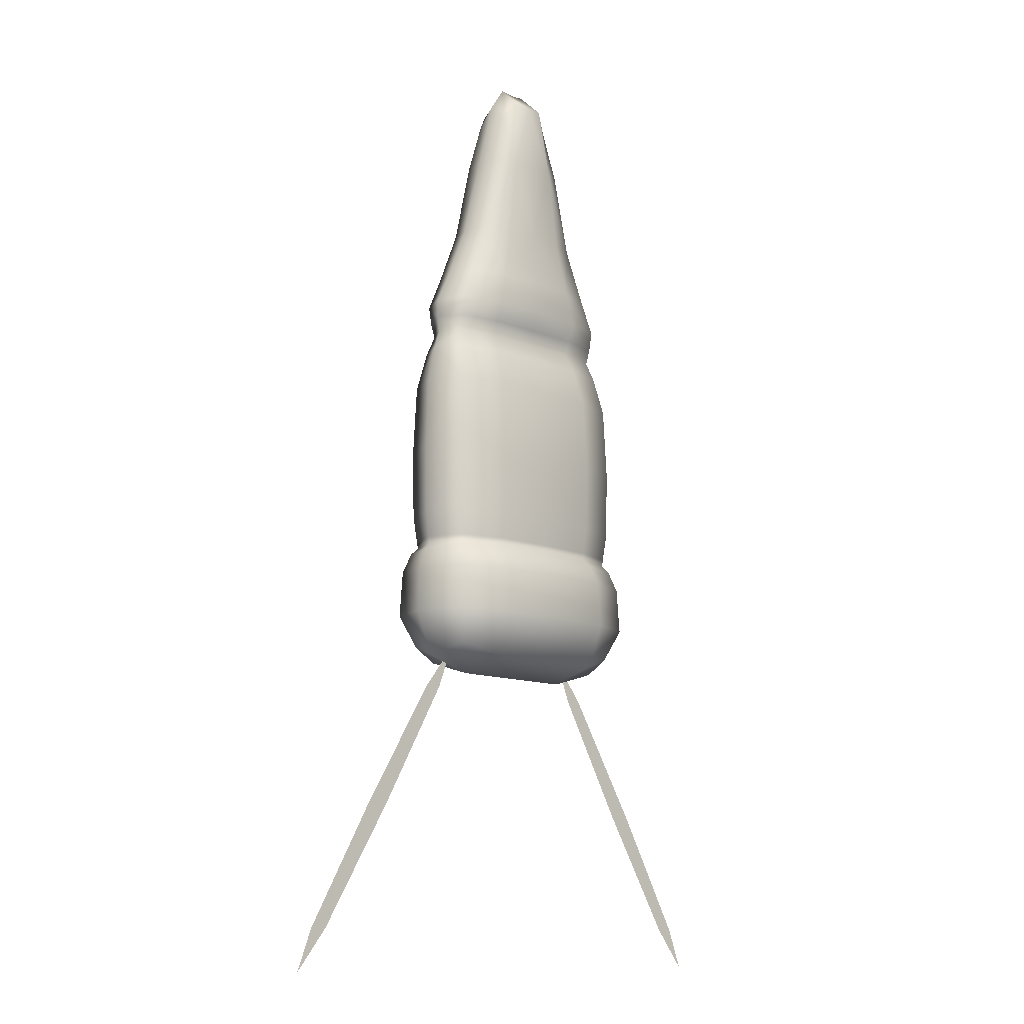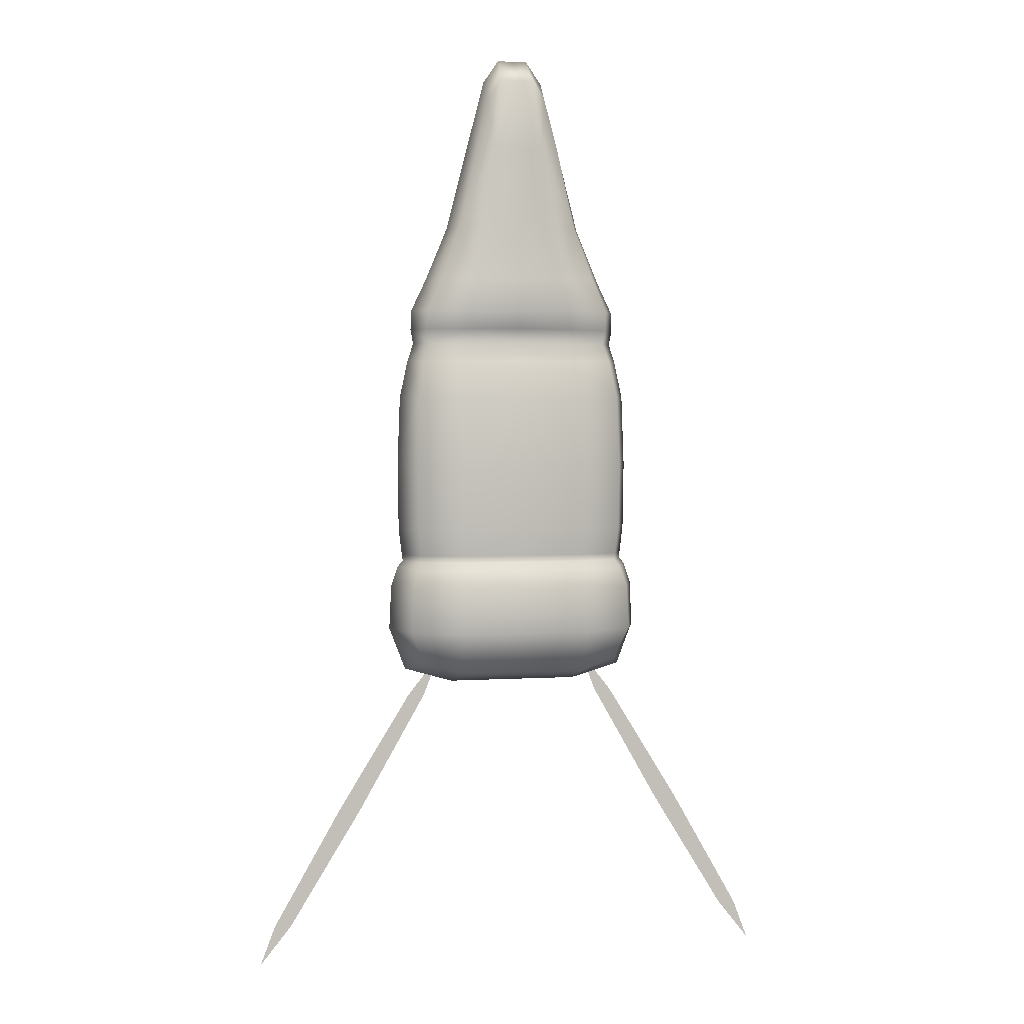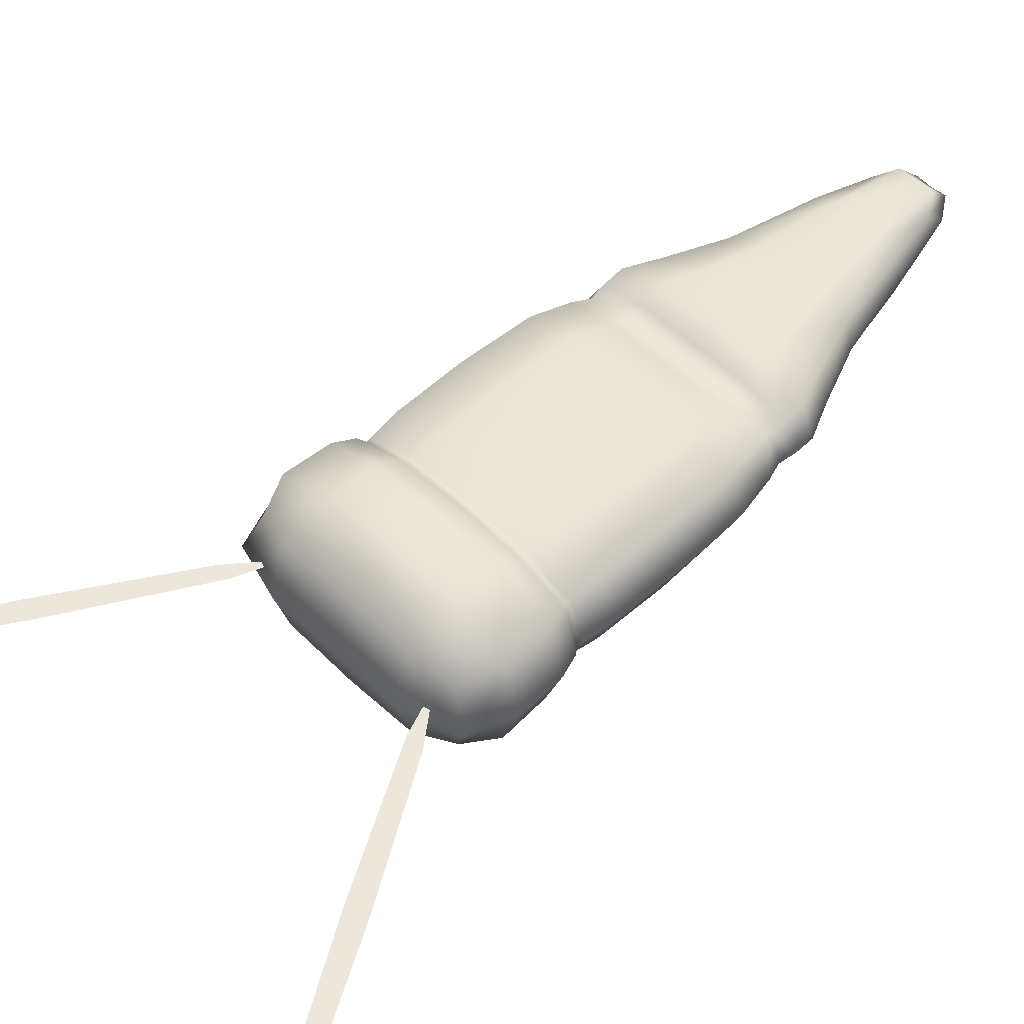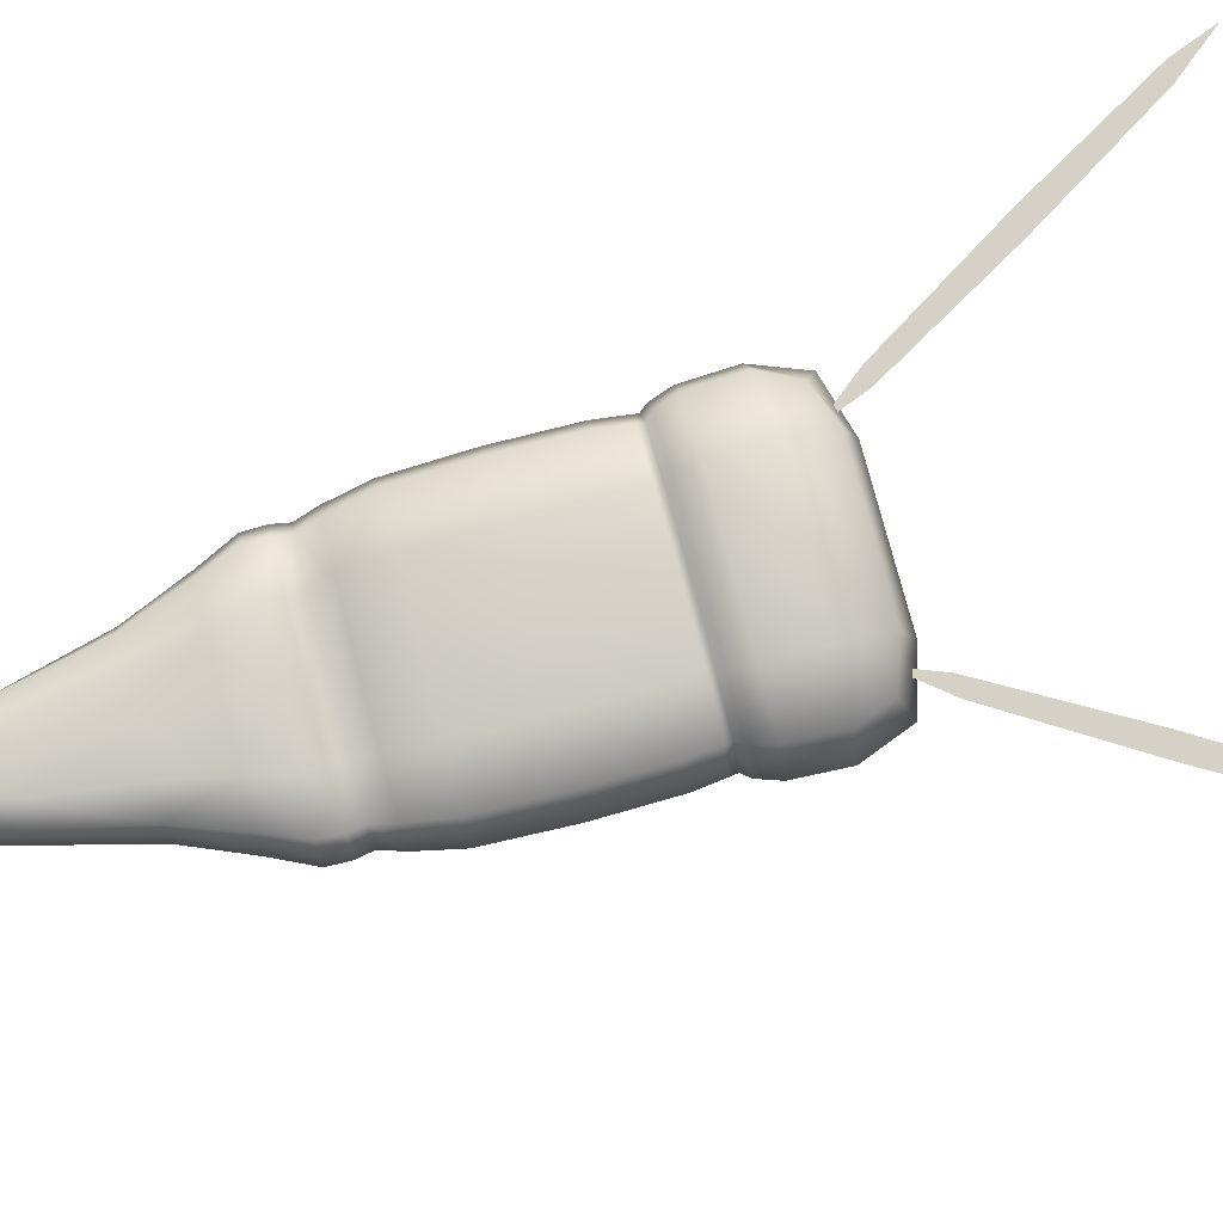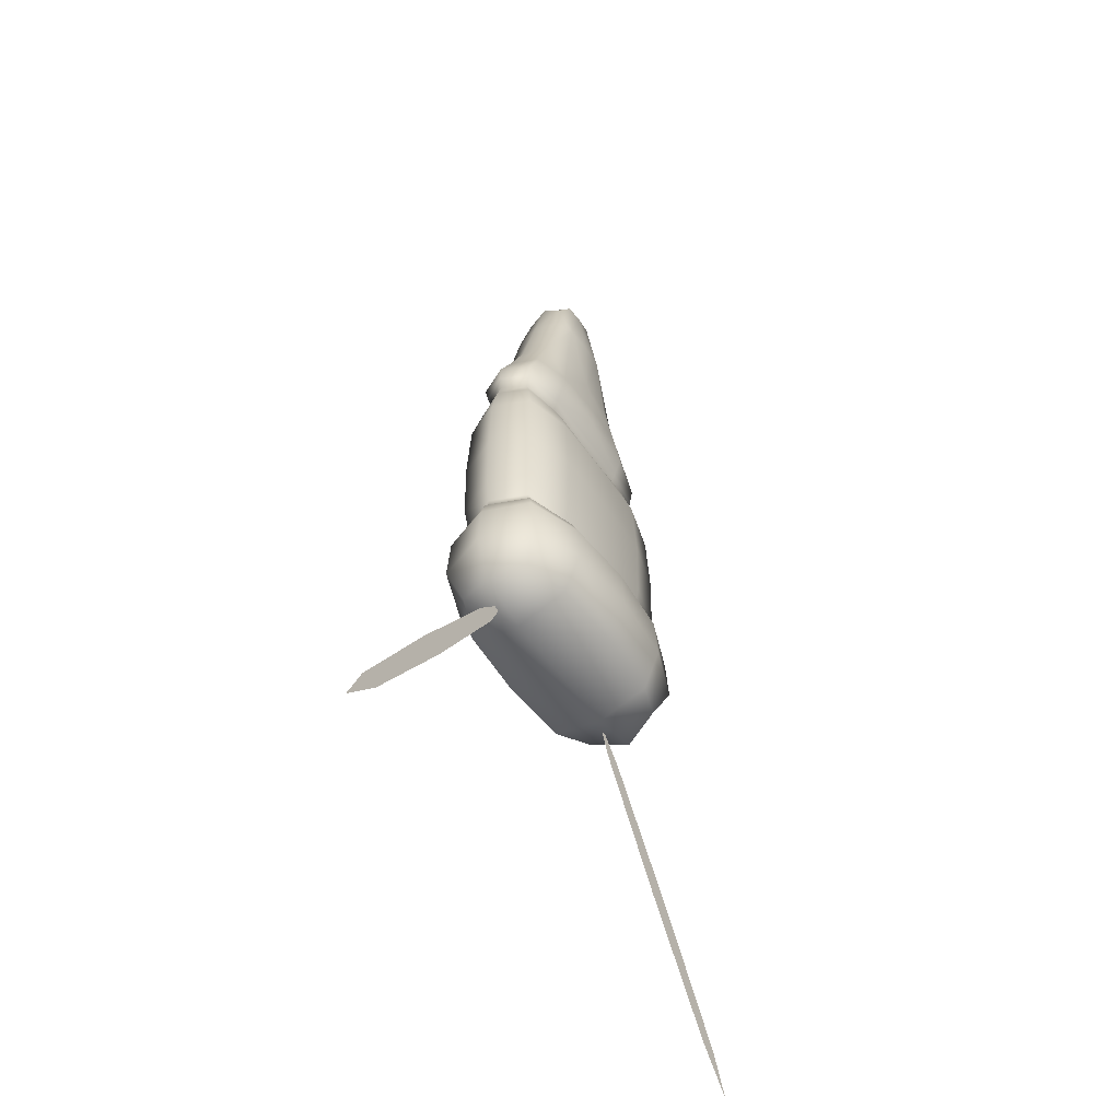
<metadata>
{"format":"obj","ext":"obj","renderer":"f3d","projection":"perspective","resolution":1024,"background":"white","views":[{"elev":-12.1,"azim":135.6,"up":"+Y"},{"elev":2.9,"azim":167.2,"up":"+Y"},{"elev":53.0,"azim":45.8,"up":"+Z"},{"elev":78.9,"azim":-105.0,"up":"+Z"},{"elev":-54.5,"azim":123.9,"up":"+Y"}]}
</metadata>
<code>
g PurpleAzureButterflyBody
v -0.007968 0.1831 0.05677
v -0.01664 0.1603 0.04701
v -0.009333 0.1701 0.04323
v 0 0.1696 0.04248
v 0 0.1825 0.05677
v 0 0.1696 0.07106
v -0.009333 0.1701 0.07031
v -0.01343 0.1313 0.07442
v 0 0.1309 0.07524
v 0 0.0869 0.07564
v -0.01664 0.1603 0.06653
v -0.01667 0.1705 0.05677
v -0.02686 0.1316 0.05677
v -0.0235 0.1315 0.0696
v -0.03345 0.08704 0.06995
v -0.01911 0.08698 0.07486
v -0.02525 0.05779 0.07737
v 0 0.05779 0.07855
v 0 0.03997 0.07971
v -0.0235 0.1315 0.04394
v -0.01343 0.1313 0.03911
v -0.03345 0.08704 0.04359
v -0.009333 0.1701 0.04323
v 0 0.1696 0.04248
v 0 0.1309 0.03829
v 0 0.0869 0.0379
v -0.01911 0.08698 0.03868
v -0.02525 0.05779 0.03616
v 0 0.05779 0.03498
v 0 0.03997 0.03382
v -0.03823 0.08706 0.05677
v -0.05049 0.05779 0.05677
v -0.04418 0.05779 0.0419
v -0.05167 0.03987 0.04106
v -0.02953 0.03991 0.03502
v -0.02966 0.02961 0.03871
v 0 0.02985 0.0387
v 0 0.02219 0.04227
v -0.04418 0.05779 0.07163
v -0.05167 0.03987 0.07248
v -0.05905 0.03986 0.05677
v -0.05931 0.02937 0.05677
v -0.0519 0.02943 0.04323
v -0.05062 0.02156 0.04464
v -0.02892 0.02183 0.04127
v -0.03061 0.01152 0.03675
v 0 0.01176 0.03719
v 0 -0.009001 0.03013
v -0.02953 0.03991 0.07851
v -0.02966 0.02961 0.07483
v 0 0.02985 0.07484
v 0 0.02219 0.07127
v -0.0519 0.02943 0.07031
v -0.05062 0.02156 0.06889
v -0.02892 0.02183 0.07227
v -0.03061 0.01152 0.07679
v 0 0.01176 0.07635
v 0 -0.009001 0.0834
v -0.05785 0.02147 0.05677
v -0.06122 0.01128 0.05677
v -0.05357 0.01134 0.072
v -0.05737 -0.009106 0.07603
v -0.03279 -0.009061 0.08284
v -0.03351 -0.04765 0.08485
v 0 -0.04765 0.08575
v 0 -0.08421 0.08532
v -0.05357 0.01134 0.04153
v -0.05737 -0.009106 0.0375
v -0.06557 -0.009121 0.05677
v -0.06702 -0.04765 0.05677
v -0.05864 -0.04765 0.07738
v -0.05814 -0.08421 0.0769
v -0.03322 -0.08421 0.08429
v -0.03235 -0.09873 0.08262
v 0 -0.09873 0.08401
v 0 -0.1021 0.08436
v -0.03279 -0.009061 0.0307
v -0.03351 -0.04765 0.02869
v 0 -0.04765 0.02778
v 0 -0.08421 0.02822
v -0.05864 -0.04765 0.03616
v -0.05814 -0.08421 0.03664
v -0.03322 -0.08421 0.02924
v -0.03235 -0.09873 0.03092
v 0 -0.09873 0.02953
v 0 -0.1025 0.02918
v -0.06644 -0.08421 0.05677
v -0.06471 -0.09873 0.05677
v -0.05662 -0.09873 0.03807
v -0.05616 -0.1024 0.03842
v -0.03209 -0.1025 0.03105
v -0.03361 -0.1066 0.027
v 0 -0.1066 0.02464
v 0 -0.1176 0.01967
v -0.05662 -0.09873 0.07546
v -0.05616 -0.1022 0.07512
v -0.06418 -0.1023 0.05677
v -0.06722 -0.1059 0.05677
v -0.05882 -0.1065 0.03562
v -0.06199 -0.1173 0.03234
v -0.03542 -0.1176 0.02239
v -0.03602 -0.1417 0.02085
v 0 -0.1417 0.01801
v 0 -0.1647 0.0277
v -0.03602 -0.1647 0.02983
v -0.05604 -0.1587 0.03745
v -0.06304 -0.1415 0.03125
v -0.07205 -0.141 0.05677
v -0.07084 -0.1166 0.05677
v -0.06199 -0.1158 0.08119
v -0.05882 -0.1054 0.07792
v -0.03361 -0.1052 0.08654
v -0.03209 -0.1021 0.08249
v 0 -0.1052 0.08889
v 0 -0.1155 0.09387
v -0.03542 -0.1155 0.09115
v -0.03602 -0.1403 0.09268
v 0 -0.1403 0.09552
v 0 -0.1644 0.08584
v -0.06304 -0.1405 0.08228
v -0.05604 -0.1582 0.07609
v -0.03602 -0.1644 0.0837
v -0.03602 -0.1724 0.05677
v 0 -0.1724 0.05677
v 0 -0.1647 0.0277
v -0.03602 -0.1647 0.02983
v -0.06304 -0.1645 0.05677
v -0.09445 -0.2462 0.06203
v -0.1463 -0.3336 0.06203
v -0.1379 -0.3118 0.06203
v -0.1006 -0.2462 0.06203
v -0.1287 -0.3118 0.06203
v -0.06012 -0.1806 0.06203
v -0.08835 -0.2462 0.06203
v -0.04262 -0.1587 0.06203
v -0.05104 -0.1806 0.06203
v 0.007968 0.1831 0.05677
v 0.009333 0.1701 0.04323
v 0.01664 0.1603 0.04701
v 0 0.1696 0.04248
v 0 0.1825 0.05677
v 0 0.1696 0.07106
v 0.009333 0.1701 0.07031
v 0.01343 0.1313 0.07442
v 0 0.1309 0.07524
v 0 0.0869 0.07564
v 0.01664 0.1603 0.06653
v 0.01667 0.1705 0.05677
v 0.02686 0.1316 0.05677
v 0.0235 0.1315 0.0696
v 0.03345 0.08704 0.06995
v 0.01911 0.08698 0.07486
v 0.02525 0.05779 0.07737
v 0 0.05779 0.07855
v 0 0.03997 0.07971
v 0.0235 0.1315 0.04394
v 0.01343 0.1313 0.03911
v 0.03345 0.08704 0.04359
v 0.009333 0.1701 0.04323
v 0 0.1696 0.04248
v 0 0.1309 0.03829
v 0 0.0869 0.0379
v 0.01911 0.08698 0.03868
v 0.02525 0.05779 0.03616
v 0 0.05779 0.03498
v 0 0.03997 0.03382
v 0.03823 0.08706 0.05677
v 0.05049 0.05779 0.05677
v 0.04418 0.05779 0.0419
v 0.05167 0.03987 0.04106
v 0.02953 0.03991 0.03502
v 0.02966 0.02961 0.03871
v 0 0.02985 0.0387
v 0 0.02219 0.04227
v 0.04418 0.05779 0.07163
v 0.05167 0.03987 0.07248
v 0.05905 0.03986 0.05677
v 0.05931 0.02937 0.05677
v 0.0519 0.02943 0.04323
v 0.05062 0.02156 0.04464
v 0.02892 0.02183 0.04127
v 0.03061 0.01152 0.03675
v 0 0.01176 0.03719
v 0 -0.009001 0.03013
v 0.02953 0.03991 0.07851
v 0.02966 0.02961 0.07483
v 0 0.02985 0.07484
v 0 0.02219 0.07127
v 0.0519 0.02943 0.07031
v 0.05062 0.02156 0.06889
v 0.02892 0.02183 0.07227
v 0.03061 0.01152 0.07679
v 0 0.01176 0.07635
v 0 -0.009001 0.0834
v 0.05785 0.02147 0.05677
v 0.06122 0.01128 0.05677
v 0.05357 0.01134 0.072
v 0.05737 -0.009106 0.07603
v 0.03279 -0.009061 0.08284
v 0.03351 -0.04765 0.08485
v 0 -0.04765 0.08575
v 0 -0.08421 0.08532
v 0.05357 0.01134 0.04153
v 0.05737 -0.009106 0.0375
v 0.06557 -0.009121 0.05677
v 0.06702 -0.04765 0.05677
v 0.05864 -0.04765 0.07738
v 0.05814 -0.08421 0.0769
v 0.03322 -0.08421 0.08429
v 0.03235 -0.09873 0.08262
v 0 -0.09873 0.08401
v 0 -0.1021 0.08436
v 0.03279 -0.009061 0.0307
v 0.03351 -0.04765 0.02869
v 0 -0.04765 0.02778
v 0 -0.08421 0.02822
v 0.05864 -0.04765 0.03616
v 0.05814 -0.08421 0.03664
v 0.03322 -0.08421 0.02924
v 0.03235 -0.09873 0.03092
v 0 -0.09873 0.02953
v 0 -0.1025 0.02918
v 0.06644 -0.08421 0.05677
v 0.06471 -0.09873 0.05677
v 0.05662 -0.09873 0.03807
v 0.05616 -0.1024 0.03842
v 0.03209 -0.1025 0.03105
v 0.03361 -0.1066 0.027
v 0 -0.1066 0.02464
v 0 -0.1176 0.01967
v 0.05662 -0.09873 0.07546
v 0.05616 -0.1022 0.07512
v 0.06418 -0.1023 0.05677
v 0.06722 -0.1059 0.05677
v 0.05882 -0.1065 0.03562
v 0.06199 -0.1173 0.03234
v 0.03542 -0.1176 0.02239
v 0.03602 -0.1417 0.02085
v 0 -0.1417 0.01801
v 0 -0.1647 0.0277
v 0.03602 -0.1647 0.02983
v 0.05604 -0.1587 0.03745
v 0.06304 -0.1415 0.03125
v 0.07205 -0.141 0.05677
v 0.07084 -0.1166 0.05677
v 0.06199 -0.1158 0.08119
v 0.05882 -0.1054 0.07792
v 0.03361 -0.1052 0.08654
v 0.03209 -0.1021 0.08249
v 0 -0.1052 0.08889
v 0 -0.1155 0.09387
v 0.03542 -0.1155 0.09115
v 0.03602 -0.1403 0.09268
v 0 -0.1403 0.09552
v 0 -0.1644 0.08584
v 0.06304 -0.1405 0.08228
v 0.05604 -0.1582 0.07609
v 0.03602 -0.1644 0.0837
v 0.03602 -0.1724 0.05677
v 0 -0.1724 0.05677
v 0 -0.1647 0.0277
v 0.03602 -0.1647 0.02983
v 0.06304 -0.1645 0.05677
v 0.09445 -0.2462 0.06203
v 0.1379 -0.3118 0.06203
v 0.1463 -0.3336 0.06203
v 0.1006 -0.2462 0.06203
v 0.1287 -0.3118 0.06203
v 0.06012 -0.1806 0.06203
v 0.08835 -0.2462 0.06203
v 0.04262 -0.1587 0.06203
v 0.05104 -0.1806 0.06203
g PurpleAzureButterflyBody_0
f 3 2 1
f 4 3 1
f 5 4 1
f 6 5 1
f 7 6 1
f 6 7 8
f 9 6 8
f 10 9 8
f 11 7 1
f 7 11 8
f 2 12 1
f 12 11 1
f 11 12 13
f 12 2 13
f 11 14 8
f 14 11 13
f 14 15 8
f 15 14 13
f 16 10 8
f 15 16 8
f 10 16 17
f 16 15 17
f 18 10 17
f 19 18 17
f 2 20 13
f 20 2 21
f 20 22 13
f 22 20 21
f 2 23 21
f 23 24 21
f 24 25 21
f 25 26 21
f 26 27 21
f 27 22 21
f 27 26 28
f 22 27 28
f 26 29 28
f 29 30 28
f 22 31 13
f 31 22 32
f 31 15 13
f 15 31 32
f 33 22 28
f 22 33 32
f 34 33 28
f 33 34 32
f 30 35 28
f 35 34 28
f 35 30 36
f 34 35 36
f 30 37 36
f 37 38 36
f 39 15 32
f 40 39 32
f 15 39 17
f 39 40 17
f 34 41 32
f 41 40 32
f 41 34 42
f 40 41 42
f 43 34 36
f 34 43 42
f 44 43 36
f 43 44 42
f 38 45 36
f 45 44 36
f 45 38 46
f 44 45 46
f 38 47 46
f 47 48 46
f 40 49 17
f 49 40 50
f 49 19 17
f 19 49 50
f 51 19 50
f 52 51 50
f 53 40 42
f 40 53 50
f 54 53 42
f 53 54 50
f 55 52 50
f 54 55 50
f 52 55 56
f 55 54 56
f 57 52 56
f 58 57 56
f 59 54 42
f 54 59 60
f 44 59 42
f 59 44 60
f 54 61 56
f 61 54 60
f 61 62 56
f 62 61 60
f 63 58 56
f 62 63 56
f 58 63 64
f 63 62 64
f 65 58 64
f 66 65 64
f 44 67 60
f 67 68 60
f 67 44 46
f 68 67 46
f 69 62 60
f 68 69 60
f 62 69 70
f 69 68 70
f 62 71 64
f 71 62 70
f 71 72 64
f 72 71 70
f 73 66 64
f 72 73 64
f 66 73 74
f 73 72 74
f 75 66 74
f 76 75 74
f 77 68 46
f 68 77 78
f 48 77 46
f 77 48 78
f 48 79 78
f 79 80 78
f 68 81 70
f 81 68 78
f 81 82 70
f 82 81 78
f 80 83 78
f 83 82 78
f 83 80 84
f 82 83 84
f 80 85 84
f 85 86 84
f 82 87 70
f 87 82 88
f 87 72 70
f 72 87 88
f 89 82 84
f 82 89 88
f 90 89 84
f 89 90 88
f 86 91 84
f 91 90 84
f 91 86 92
f 90 91 92
f 86 93 92
f 93 94 92
f 95 72 88
f 96 95 88
f 72 95 74
f 95 96 74
f 90 97 88
f 97 96 88
f 97 90 98
f 96 97 98
f 99 90 92
f 90 99 98
f 100 99 92
f 99 100 98
f 94 101 92
f 101 100 92
f 101 94 102
f 100 101 102
f 94 103 102
f 103 104 102
f 104 105 102
f 105 106 102
f 107 100 102
f 106 107 102
f 100 107 108
f 107 106 108
f 100 109 98
f 109 100 108
f 109 110 98
f 110 109 108
f 110 111 98
f 111 110 112
f 111 96 98
f 96 111 112
f 113 96 112
f 96 113 74
f 113 76 74
f 76 113 112
f 114 76 112
f 115 114 112
f 116 115 112
f 110 116 112
f 115 116 117
f 116 110 117
f 118 115 117
f 119 118 117
f 120 110 108
f 110 120 117
f 121 120 108
f 120 121 117
f 122 119 117
f 121 122 117
f 119 122 123
f 122 121 123
f 124 119 123
f 125 124 123
f 126 125 123
f 106 126 123
f 106 127 108
f 127 121 108
f 121 127 123
f 127 106 123
f 130 129 128
f 131 130 128
f 129 132 128
f 133 131 128
f 132 134 128
f 135 133 128
f 134 136 128
f 136 135 128
f 139 138 137
f 138 140 137
f 140 141 137
f 141 142 137
f 142 143 137
f 143 142 144
f 142 145 144
f 145 146 144
f 143 147 137
f 147 143 144
f 148 139 137
f 147 148 137
f 148 147 149
f 139 148 149
f 150 147 144
f 147 150 149
f 151 150 144
f 150 151 149
f 146 152 144
f 152 151 144
f 152 146 153
f 151 152 153
f 146 154 153
f 154 155 153
f 156 139 149
f 139 156 157
f 158 156 149
f 156 158 157
f 159 139 157
f 160 159 157
f 161 160 157
f 162 161 157
f 163 162 157
f 158 163 157
f 162 163 164
f 163 158 164
f 165 162 164
f 166 165 164
f 167 158 149
f 158 167 168
f 151 167 149
f 167 151 168
f 158 169 164
f 169 158 168
f 169 170 164
f 170 169 168
f 171 166 164
f 170 171 164
f 166 171 172
f 171 170 172
f 173 166 172
f 174 173 172
f 151 175 168
f 175 176 168
f 175 151 153
f 176 175 153
f 177 170 168
f 176 177 168
f 170 177 178
f 177 176 178
f 170 179 172
f 179 170 178
f 179 180 172
f 180 179 178
f 181 174 172
f 180 181 172
f 174 181 182
f 181 180 182
f 183 174 182
f 184 183 182
f 185 176 153
f 176 185 186
f 155 185 153
f 185 155 186
f 155 187 186
f 187 188 186
f 176 189 178
f 189 176 186
f 189 190 178
f 190 189 186
f 188 191 186
f 191 190 186
f 191 188 192
f 190 191 192
f 188 193 192
f 193 194 192
f 190 195 178
f 195 190 196
f 195 180 178
f 180 195 196
f 197 190 192
f 190 197 196
f 198 197 192
f 197 198 196
f 194 199 192
f 199 198 192
f 199 194 200
f 198 199 200
f 194 201 200
f 201 202 200
f 203 180 196
f 204 203 196
f 180 203 182
f 203 204 182
f 198 205 196
f 205 204 196
f 205 198 206
f 204 205 206
f 207 198 200
f 198 207 206
f 208 207 200
f 207 208 206
f 202 209 200
f 209 208 200
f 209 202 210
f 208 209 210
f 202 211 210
f 211 212 210
f 204 213 182
f 213 204 214
f 213 184 182
f 184 213 214
f 215 184 214
f 216 215 214
f 217 204 206
f 204 217 214
f 218 217 206
f 217 218 214
f 219 216 214
f 218 219 214
f 216 219 220
f 219 218 220
f 221 216 220
f 222 221 220
f 223 218 206
f 218 223 224
f 208 223 206
f 223 208 224
f 218 225 220
f 225 218 224
f 225 226 220
f 226 225 224
f 227 222 220
f 226 227 220
f 222 227 228
f 227 226 228
f 229 222 228
f 230 229 228
f 208 231 224
f 231 232 224
f 231 208 210
f 232 231 210
f 233 226 224
f 232 233 224
f 226 233 234
f 233 232 234
f 226 235 228
f 235 226 234
f 235 236 228
f 236 235 234
f 237 230 228
f 236 237 228
f 230 237 238
f 237 236 238
f 239 230 238
f 240 239 238
f 241 240 238
f 242 241 238
f 236 243 238
f 243 242 238
f 243 236 244
f 242 243 244
f 245 236 234
f 236 245 244
f 246 245 234
f 245 246 244
f 247 246 234
f 246 247 248
f 232 247 234
f 247 232 248
f 232 249 248
f 249 232 210
f 212 249 210
f 249 212 248
f 212 250 248
f 250 251 248
f 251 252 248
f 252 246 248
f 252 251 253
f 246 252 253
f 251 254 253
f 254 255 253
f 246 256 244
f 256 246 253
f 256 257 244
f 257 256 253
f 255 258 253
f 258 257 253
f 258 255 259
f 257 258 259
f 255 260 259
f 260 261 259
f 261 262 259
f 262 242 259
f 263 242 244
f 257 263 244
f 263 257 259
f 242 263 259
f 266 265 264
f 265 267 264
f 268 266 264
f 267 269 264
f 270 268 264
f 269 271 264
f 272 270 264
f 271 272 264

</code>
